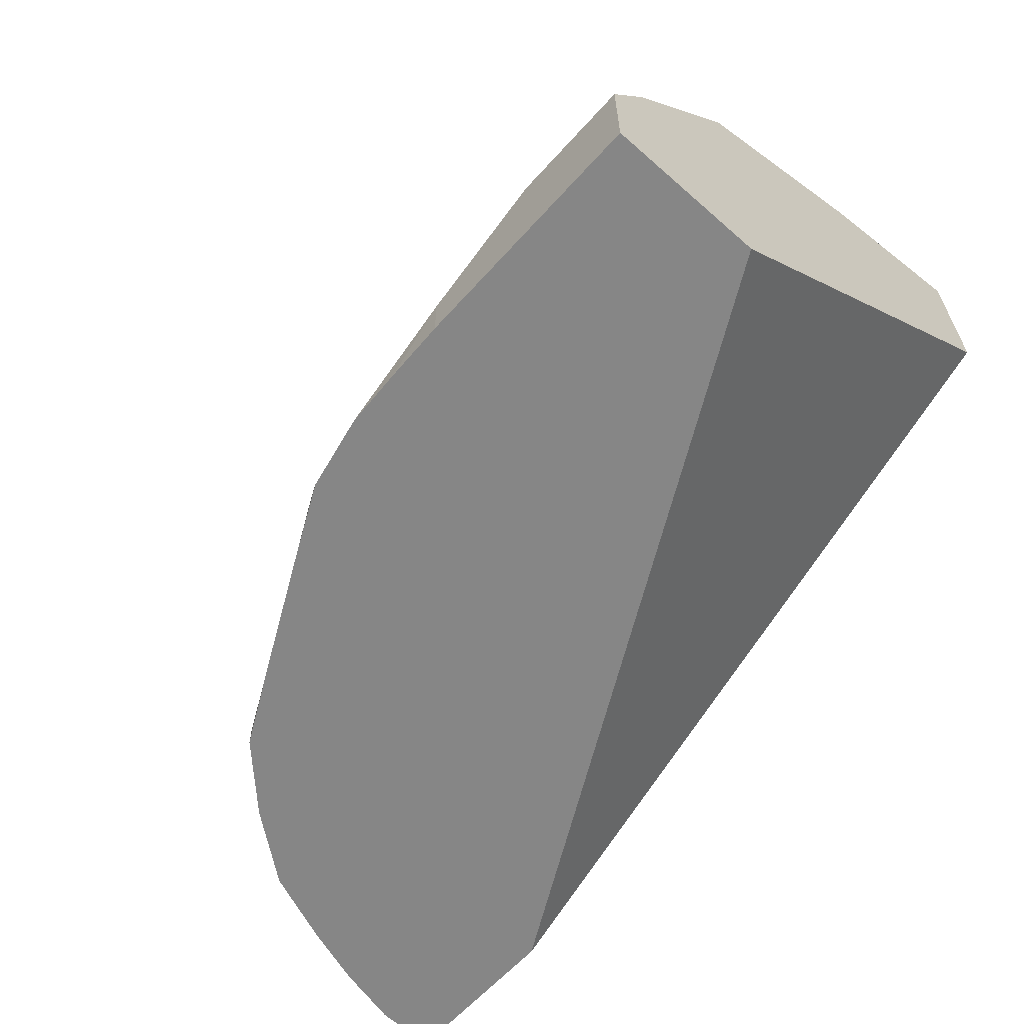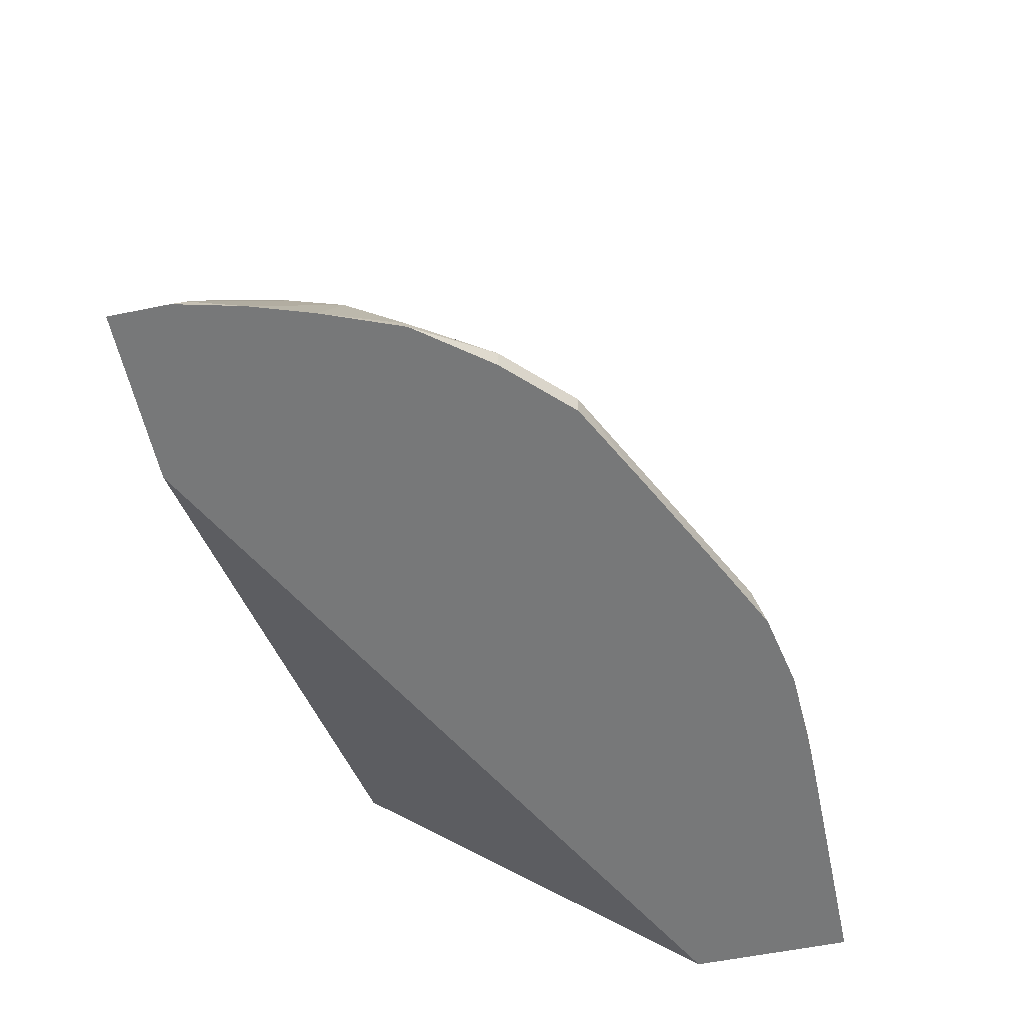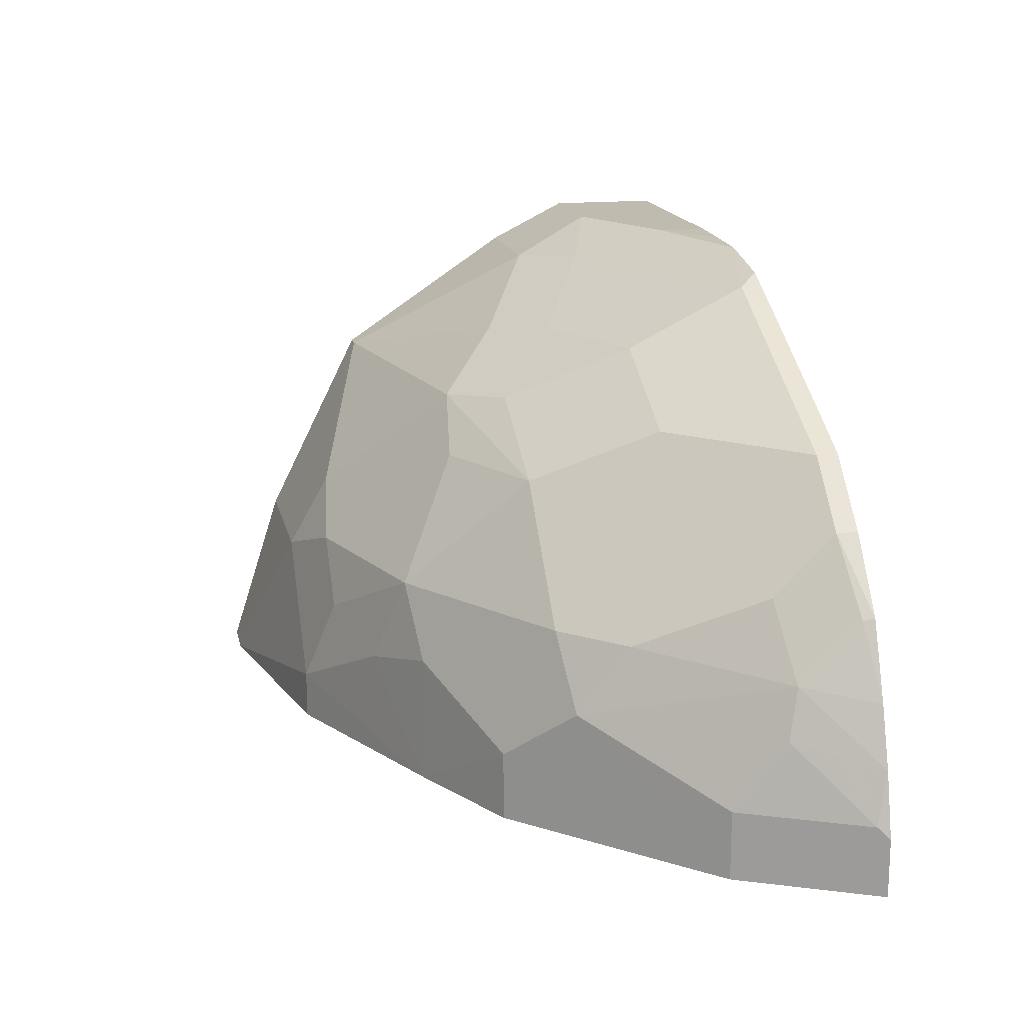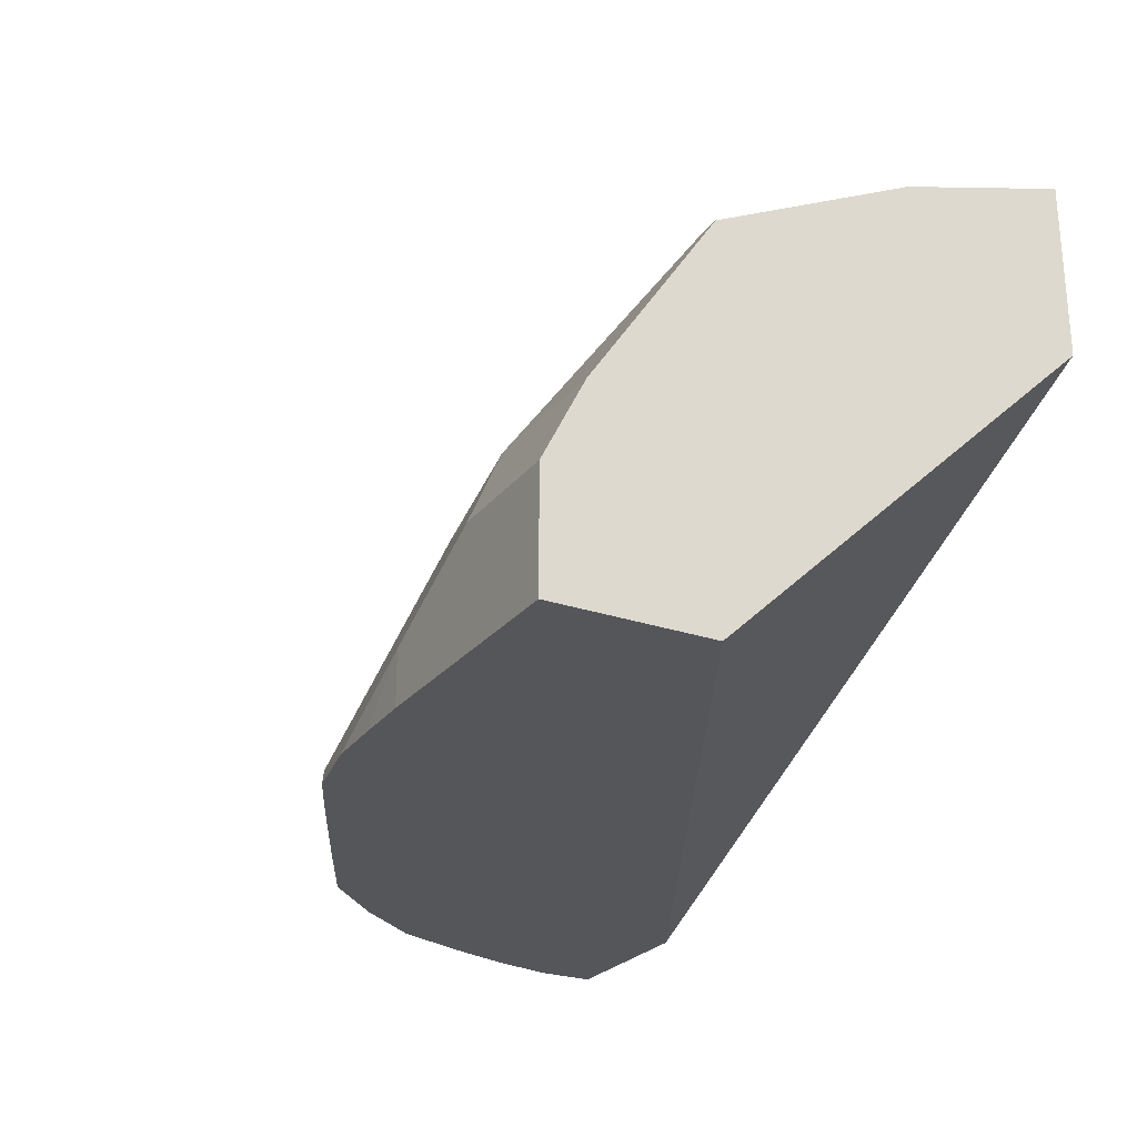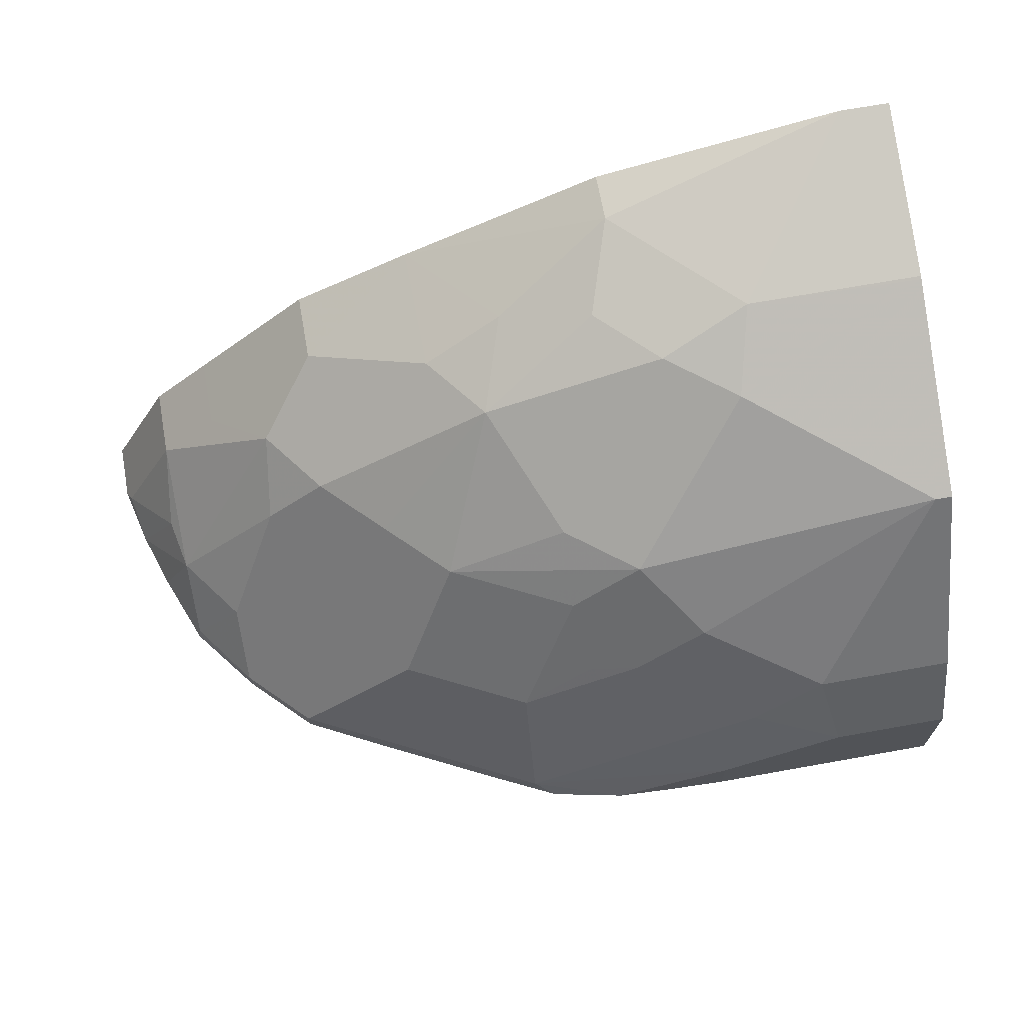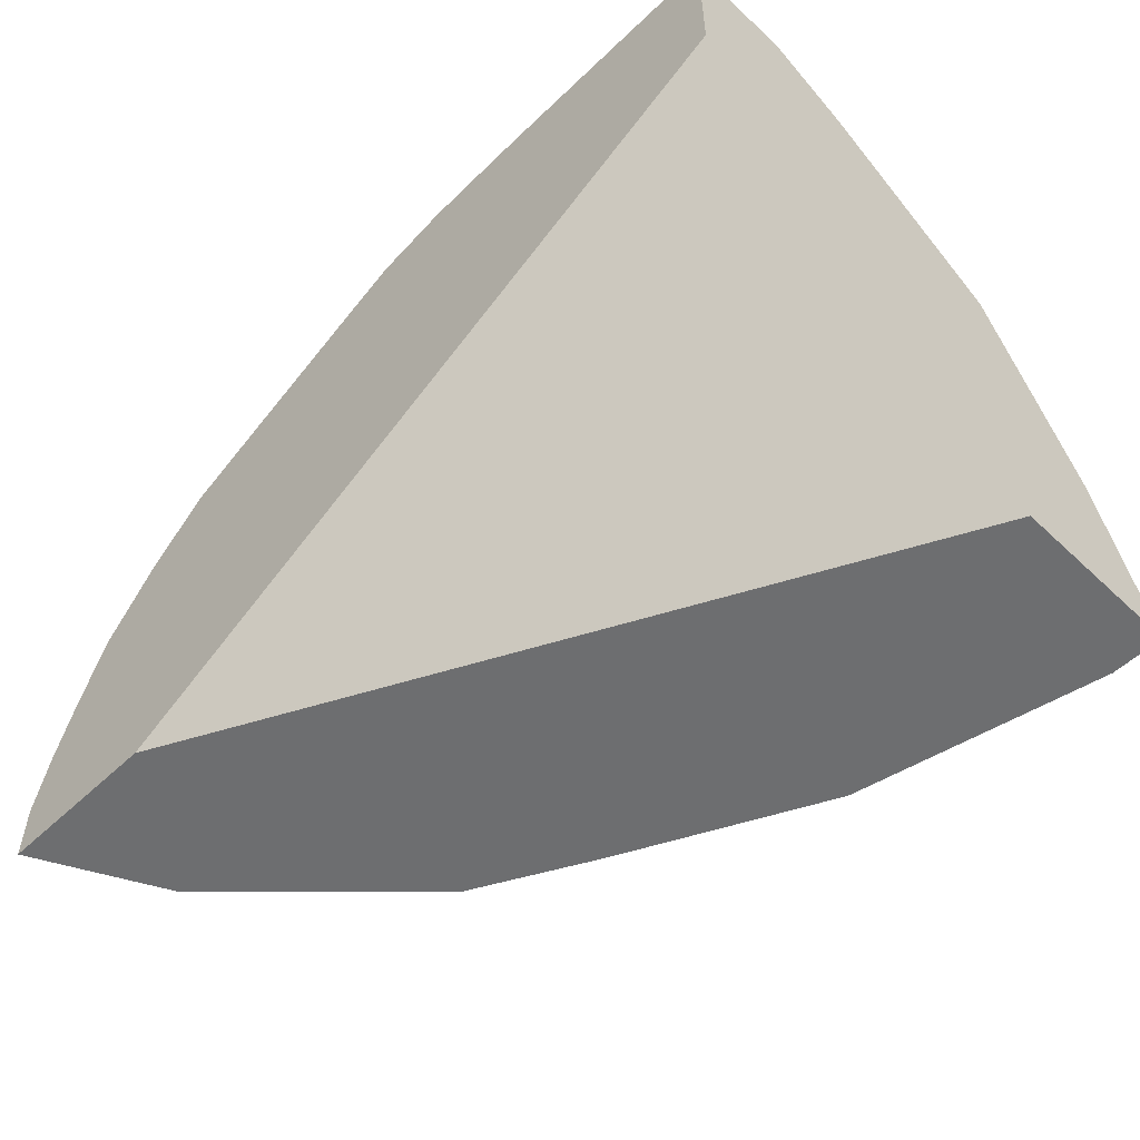
<metadata>
{"format":"obj","ext":"obj","renderer":"f3d","projection":"perspective","resolution":1024,"background":"white","views":[{"elev":-62.1,"azim":-131.8,"up":"+Z"},{"elev":-57.4,"azim":102.0,"up":"+Z"},{"elev":16.2,"azim":77.9,"up":"+Y"},{"elev":-25.3,"azim":-119.1,"up":"+Z"},{"elev":68.4,"azim":169.8,"up":"+Z"},{"elev":-54.2,"azim":-134.8,"up":"+Y"}]}
</metadata>
<code>
v 0.08254 0.5365 0.1857
v 0.1135 0.5261 0.196
v 0.1547 0.5261 0.1754
v 0.1223 0.5349 0.1681
v 0.1026 0.5358 0.1681
v 0.08254 0.5365 0.1681
v 0.04128 0.5365 0.2063
v 0.07223 0.5261 0.2167
v 0.1135 0.5055 0.2373
v 0.1547 0.5055 0.2167
v 0.196 0.4849 0.2167
v 0.2373 0.4849 0.1754
v 0.1687 0.5195 0.1681
v 0.1474 0.5298 0.1681
v 0.0009977 0.5365 0.1681
v 0.0009977 0.5365 0.2063
v 0.04816 0.5227 0.2339
v 0.08943 0.5021 0.2545
v 0.1307 0.5021 0.2339
v 0.1341 0.4849 0.2579
v 0.1754 0.4642 0.2579
v 0.196 0.4436 0.2579
v 0.2373 0.4436 0.2167
v 0.2579 0.4436 0.196
v 0.2579 0.4642 0.1754
v 0.2506 0.4716 0.1681
v 0.2373 0.4849 0.1681
v 0.21 0.4988 0.1681
v 0.0009977 0.4834 0.1681
v 0.0009977 0.5227 0.2339
v 0.006893 0.4814 0.2957
v 0.11 0.4814 0.2751
v 0.1341 0.4642 0.2785
v 0.1547 0.423 0.2992
v 0.2166 0.423 0.2579
v 0.2373 0.423 0.2373
v 0.2751 0.4195 0.1926
v 0.2751 0.4402 0.1719
v 0.2759 0.4409 0.1681
v 0.2579 0.4642 0.1681
v 0.0009977 0.3547 0.2888
v 0.2407 0.3547 0.1681
v 0.0009977 0.4814 0.2957
v 0.0009977 0.4137 0.3296
v 0.06878 0.4402 0.3164
v 0.08943 0.4608 0.2957
v 0.1066 0.4574 0.2923
v 0.1307 0.4402 0.2957
v 0.1444 0.392 0.3095
v 0.1719 0.3989 0.2957
v 0.09285 0.423 0.3198
v 0.1135 0.4024 0.3198
v 0.2338 0.3989 0.2545
v 0.2751 0.3783 0.2132
v 0.2785 0.4024 0.196
v 0.2925 0.3957 0.1681
v 0.2859 0.4157 0.1681
v 0.0009977 0.3547 0.3488
v 0.2977 0.3547 0.1681
v 0.0009977 0.4127 0.3301
v 0.06193 0.4127 0.3301
v 0.08597 0.4367 0.3129
v 0.1135 0.4436 0.2992
v 0.1725 0.3547 0.2963
v 0.1032 0.3714 0.3301
v 0.2132 0.3783 0.2751
v 0.2545 0.3783 0.2339
v 0.2751 0.3547 0.2132
v 0.2869 0.3547 0.1896
v 0.2957 0.3783 0.1719
v 0.2977 0.3744 0.1681
v 0.01868 0.3547 0.3488
v 0.2957 0.3547 0.1719
v 0.2132 0.3547 0.2751
v 0.1032 0.3547 0.3301
v 0.2545 0.3547 0.2339
f 37 55 56
f 38 57 39
f 37 56 57
f 41 75 72
f 37 57 38
f 37 53 54
f 41 42 59
f 41 64 75
f 41 73 69
f 41 69 68
f 41 68 76
f 41 76 74
f 41 74 64
f 37 54 55
f 41 59 73
f 36 53 37
f 31 43 44
f 34 52 49
f 25 39 40
f 25 40 26
f 29 42 41
f 41 72 58
f 31 44 45
f 31 45 46
f 31 46 32
f 35 53 36
f 32 46 47
f 32 48 33
f 33 48 34
f 34 49 50
f 34 50 53
f 34 53 35
f 34 48 51
f 34 51 52
f 32 47 48
f 44 60 61
f 51 61 52
f 45 61 51
f 54 70 55
f 55 70 56
f 56 70 71
f 58 72 61
f 58 61 60
f 59 71 70
f 59 70 73
f 61 72 65
f 64 74 66
f 64 65 75
f 65 72 75
f 66 74 76
f 66 76 67
f 69 73 70
f 25 38 39
f 54 69 70
f 44 61 45
f 54 68 69
f 54 67 76
f 45 51 62
f 45 62 47
f 45 47 46
f 47 51 63
f 47 63 48
f 47 62 51
f 48 63 51
f 49 64 50
f 49 52 65
f 49 65 64
f 50 64 66
f 50 66 53
f 52 61 65
f 53 66 67
f 53 67 54
f 54 76 68
f 24 36 37
f 12 23 24
f 24 37 38
f 4 28 27
f 4 27 26
f 4 26 40
f 4 40 39
f 4 39 57
f 4 57 56
f 4 56 71
f 4 71 59
f 4 59 42
f 4 42 29
f 4 29 15
f 4 15 6
f 4 6 5
f 7 16 30
f 7 30 17
f 4 14 13
f 7 17 8
f 3 14 4
f 3 12 13
f 24 38 25
f 1 2 3
f 1 3 4
f 1 4 5
f 1 5 6
f 1 6 15
f 1 15 16
f 1 16 7
f 1 7 2
f 2 7 8
f 2 8 9
f 2 9 10
f 2 10 3
f 3 10 11
f 3 11 12
f 3 13 14
f 8 17 18
f 4 13 28
f 9 18 19
f 15 30 16
f 17 30 43
f 17 43 31
f 17 31 18
f 18 32 20
f 18 20 19
f 20 32 21
f 21 32 33
f 21 33 34
f 21 34 22
f 22 34 35
f 22 35 36
f 22 36 23
f 8 18 9
f 23 36 24
f 15 43 30
f 15 44 43
f 18 31 32
f 15 58 60
f 9 19 10
f 15 60 44
f 10 20 11
f 11 20 21
f 11 21 22
f 11 22 23
f 11 23 12
f 12 24 25
f 10 19 20
f 12 26 27
f 12 27 28
f 12 28 13
f 15 29 41
f 15 41 58
f 12 25 26

</code>
